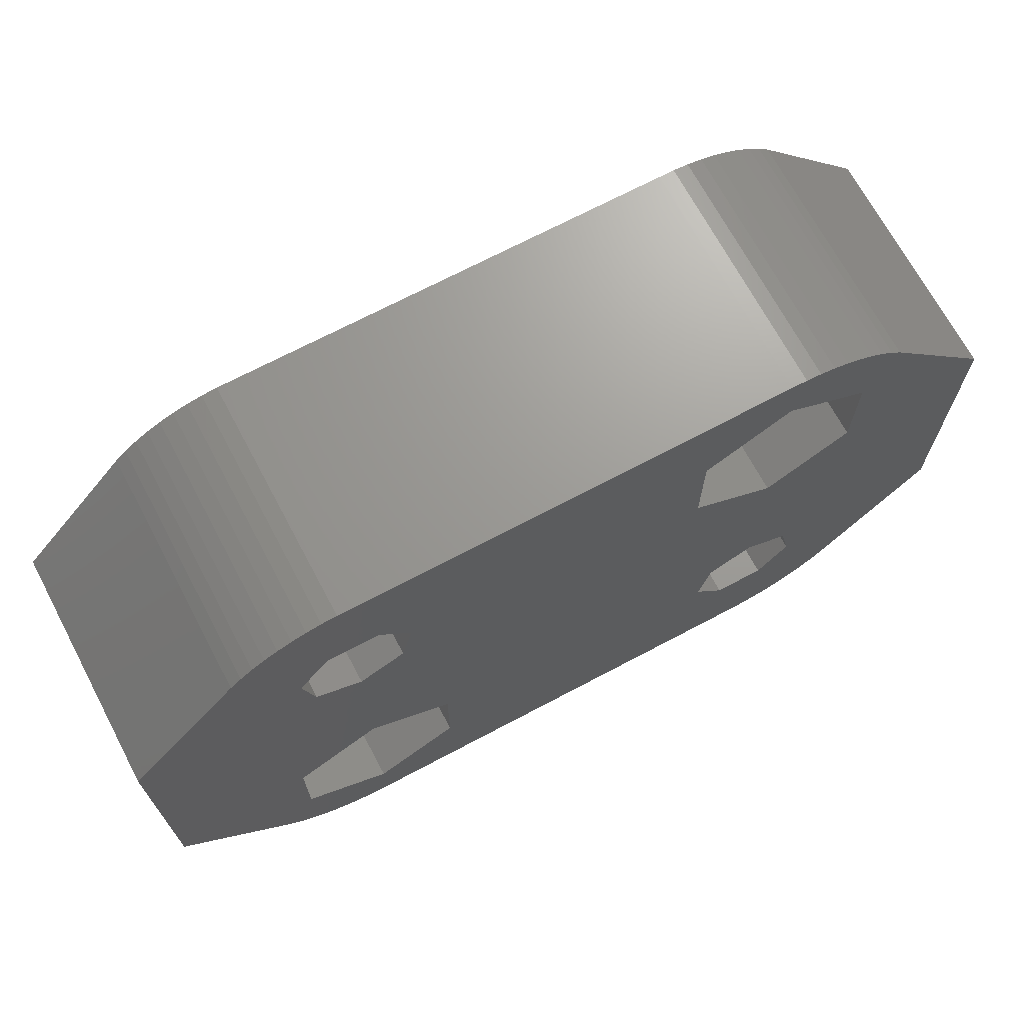
<metadata>
{"format":"stl","ext":"stl","renderer":"f3d","projection":"perspective","resolution":1024,"background":"white","views":[{"elev":69.5,"azim":152.0,"up":"+Y"}]}
</metadata>
<code>
# stl→obj: 436 verts, 876 faces
v -1 -2.97 8
v 1 -2.949 8
v -1 2.97 8
v 1 -3.029 8
v -1 -3.049 8
v 1 -3.101 8
v -1 -3.122 8
v 1 -3.167 8
v -1 -3.189 8
v 1 -3.229 8
v -1 -3.251 8
v 1 -3.287 8
v -1 -3.31 8
v 1 -3.343 8
v -1 -3.366 8
v 1 -3.396 8
v -1 -3.419 8
v 1 -3.448 8
v -1 -3.472 8
v 1 -3.499 8
v -1 -3.523 8
v 1 -3.549 8
v 1 2.949 8
v 1 3.029 8
v -1 3.049 8
v 1 3.101 8
v -1 3.122 8
v 1 3.167 8
v -1 3.189 8
v 1 3.229 8
v -1 3.251 8
v 1 3.287 8
v -1 3.31 8
v 1 3.343 8
v -1 3.366 8
v 1 3.396 8
v -1 3.419 8
v 1 3.448 8
v -1 3.472 8
v 1 3.499 8
v -1 3.523 8
v 1 3.549 8
v -1 -0.497 4.384
v -1 0 4.35
v -1 -0.9848 4.485
v -1 -1.454 4.652
v -1 -1.896 4.881
v -1 -2.303 5.169
v -1 -2.668 5.509
v -1 -2.982 5.895
v -1 -3.241 6.321
v -1 -3.439 6.778
v -1 -3.574 7.257
v -1 -3.574 8
v 1 -3.6 8
v 1 -3.617 8
v -1 -3.624 8
v -1 -3.641 7.751
v -1 -3.641 8
v -1 0.497 4.384
v -1 0.9848 4.485
v -1 1.454 4.652
v -1 1.896 4.881
v -1 2.303 5.169
v -1 2.668 5.509
v -1 2.982 5.895
v -1 3.241 6.321
v -1 3.439 6.778
v -1 3.574 7.257
v -1 3.574 8
v -1 3.641 7.751
v -1 3.624 8
v 1 3.6 8
v 1 3.617 8
v -1 3.641 8
v -10.12 -10.1 0
v -8.338 -7.29 0
v -9.681 -10.33 0
v -9.681 -10.33 8
v -10.12 -10.1 8
v -8.338 -7.29 8
v -10.12 10.1 0
v -10.12 10.1 8
v -9.681 10.33 0
v -7.5 8.8 0
v -8.338 7.29 8
v -9.681 10.33 8
v -10.31 3.925 0
v -10.31 3.925 2.8
v -7.5 2.3 0
v -10.31 7.175 0
v -9.01 -4.346 0
v -10.31 7.175 2.8
v -7.5 8.8 2.8
v -7.5 2.3 2.8
v -10.55 -9.827 0
v -10.55 -9.827 8
v -10.55 9.827 0
v -10.55 9.827 8
v -10.94 -9.518 0
v -10.94 -9.518 8
v -10.94 9.518 0
v -10.94 9.518 8
v -11.3 -9.173 0
v -11.3 -9.173 8
v -11.3 9.173 0
v -11.3 9.173 8
v -11.63 -8.795 0
v -11.63 -8.795 8
v -9.383 -5.98 0
v -9.383 -5.98 8
v -11.63 8.795 0
v -11.63 8.795 8
v -9.383 5.98 8
v -15 -0.497 4.384
v -9.15 -0.497 4.384
v -15 0 4.35
v -9.15 -0.9848 4.485
v -15 -0.9848 4.485
v -9.15 -1.454 4.652
v -15 -1.454 4.652
v -9.15 -1.896 4.881
v -15 -1.896 4.881
v -9.15 -2.303 5.169
v -15 -2.303 5.169
v -9.15 -2.668 5.509
v -15 -2.668 5.509
v -15 -2.982 5.895
v -9.15 -2.982 5.895
v -15 -3.241 6.321
v -9.15 -3.241 6.321
v -15 -3.439 6.778
v -9.15 -3.439 6.778
v -15 -3.574 7.257
v -9.15 -3.574 7.257
v -15 -3.641 7.751
v -15 -3.641 8
v -9.15 -3.641 7.751
v -9.15 -3.641 8
v -15 -4.9 0
v -15 -4.9 8
v -15 4.9 0
v -9.15 -4.959 8
v -15 0.497 4.384
v -9.15 0 4.35
v -15 0.9848 4.485
v -9.15 0.497 4.384
v -15 1.454 4.652
v -9.15 0.9848 4.485
v -15 1.896 4.881
v -9.15 1.454 4.652
v -15 2.303 5.169
v -9.15 1.896 4.881
v -15 2.668 5.509
v -9.15 2.303 5.169
v -15 2.982 5.895
v -9.15 2.668 5.509
v -9.15 2.982 5.895
v -15 3.241 6.321
v -9.15 3.241 6.321
v -15 3.439 6.778
v -15 4.9 8
v -9.15 3.439 6.778
v -15 3.574 7.257
v -9.15 3.574 7.257
v -15 3.641 7.751
v -9.15 3.641 7.751
v -15 3.641 8
v -9.15 3.641 8
v -9.15 4.959 8
v -4.685 3.925 0
v -4.685 3.925 2.8
v -4.685 7.175 2.8
v -4.685 7.175 0
v 5.617 5.955 0
v 5.99 4.321 0
v 4.685 -3.9 0
v 6.662 7.265 0
v 7.75 10.77 0
v -5.617 -5.98 0
v 4.685 -7.15 0
v -5.85 -0.497 4.384
v -5.85 0 4.35
v -5.85 -0.9848 4.485
v -5.85 -1.454 4.652
v -5.85 -1.896 4.881
v -5.85 -2.303 5.169
v -5.85 -2.668 5.509
v -5.85 -2.982 5.895
v -5.85 -3.241 6.321
v -5.85 -3.439 6.778
v -5.85 -3.574 7.257
v -5.85 -3.641 7.751
v -5.85 -3.641 8
v -5.85 -4.959 4.1
v -5.617 -5.98 8
v -5.85 -4.959 8
v -5.85 4.959 4.1
v -5.85 0.497 4.384
v -5.85 0.9848 4.485
v -5.85 1.454 4.652
v -5.85 1.896 4.881
v -5.85 2.303 5.169
v -5.85 2.668 5.509
v -5.85 2.982 5.895
v -5.85 3.241 6.321
v -5.85 3.439 6.778
v -5.85 3.574 7.257
v -5.85 4.959 8
v -5.85 3.641 7.751
v -5.85 3.641 8
v -5.617 5.98 8
v -5.617 5.98 3.2
v -5.99 -4.346 0
v -5.99 -4.346 4.1
v -5.99 4.346 4.1
v -5.99 4.346 3.2
v -6.662 -7.29 0
v -6.662 -7.29 8
v -6.662 7.29 3.2
v -6.662 7.29 8
v -7.25 -10.79 0
v 7.75 -10.77 0
v 7.75 -10.77 8
v -7.25 -10.79 8
v 5.617 -5.955 8
v -7.25 10.79 0
v -7.25 10.79 8
v 5.617 5.955 8
v 7.75 10.77 8
v -7.5 -3.619 0
v -7.5 -3.619 4.1
v -7.5 3.619 4.1
v -7.5 3.619 3.2
v -7.75 -10.79 0
v -7.75 -10.79 8
v -7.75 10.79 0
v -7.75 10.79 8
v -8.247 -10.75 0
v -8.247 -10.75 8
v -8.247 10.75 0
v -8.247 10.75 8
v -8.338 7.29 3.2
v -8.738 -10.65 0
v -8.738 -10.65 8
v -8.738 10.65 0
v -8.738 10.65 8
v -9.01 -4.346 4.1
v -9.01 4.346 4.1
v -9.01 4.346 3.2
v -9.15 -4.959 4.1
v -9.15 4.959 4.1
v -9.217 -10.51 0
v -9.217 -10.51 8
v -9.217 10.51 0
v -9.217 10.51 8
v -9.383 5.98 3.2
v 1 -0.4936 4.409
v 1 0 4.375
v 1 -0.978 4.509
v 1 -1.444 4.675
v 1 -1.883 4.903
v 1 -2.288 5.188
v 1 -2.649 5.526
v 1 -2.962 5.91
v 1 -3.219 6.332
v 1 -3.416 6.786
v 1 -3.549 7.262
v 1 0.4936 4.409
v 1 0.978 4.509
v 1 1.444 4.675
v 1 1.883 4.903
v 1 2.288 5.188
v 1 2.649 5.526
v 1 2.962 5.91
v 1 3.219 6.332
v 1 3.416 6.786
v 1 3.549 7.262
v 5.85 -0.4936 4.409
v 5.85 -0.978 4.509
v 5.85 -1.444 4.675
v 5.85 -1.883 4.903
v 5.85 -2.288 5.188
v 5.85 -2.649 5.526
v 5.85 -2.962 5.91
v 5.85 -3.219 6.332
v 5.85 -3.416 6.786
v 5.85 -3.549 7.262
v 1 -3.617 7.753
v 5.85 -3.617 7.753
v 5.85 -4.934 8
v 5.85 -3.617 8
v 5.85 0 4.375
v 5.85 0.4936 4.409
v 5.85 0.978 4.509
v 5.85 1.444 4.675
v 5.85 1.883 4.903
v 5.85 2.288 5.188
v 5.85 2.649 5.526
v 5.85 2.962 5.91
v 5.85 3.219 6.332
v 5.85 3.416 6.786
v 5.85 3.549 7.262
v 1 3.617 7.753
v 5.85 3.617 7.753
v 5.85 3.617 8
v 5.85 4.934 8
v 10.12 -10.07 0
v 10.31 -7.15 0
v 10.55 -9.802 0
v 10.55 -9.802 8
v 10.12 -10.07 8
v 10.12 10.07 0
v 10.12 10.07 8
v 10.55 9.802 0
v 10.55 9.802 8
v 10.31 -3.9 0
v 15 4.875 0
v 15 -4.875 0
v 10.31 -3.9 2.8
v 10.31 -7.15 2.8
v 10.94 -9.493 0
v 11.3 -9.148 0
v 11.63 -8.77 0
v 10.94 -9.493 8
v 10.94 9.493 0
v 10.94 9.493 8
v 11.3 -9.148 8
v 11.3 9.148 0
v 11.3 9.148 8
v 11.63 -8.77 8
v 11.63 8.77 8
v 11.63 8.77 0
v 15 -4.875 8
v 15 4.875 8
v 15 -0.4936 4.409
v 15 -0.978 4.509
v 15 -1.444 4.675
v 15 -1.883 4.903
v 15 -2.288 5.188
v 15 -2.649 5.526
v 15 -2.962 5.91
v 15 -3.219 6.332
v 15 0 4.375
v 15 -3.416 6.786
v 15 -3.549 7.262
v 15 -3.617 7.753
v 15 -3.617 8
v 15 0.4936 4.409
v 15 0.978 4.509
v 15 1.444 4.675
v 15 1.883 4.903
v 15 2.288 5.188
v 15 2.649 5.526
v 15 2.962 5.91
v 15 3.219 6.332
v 15 3.416 6.786
v 15 3.549 7.262
v 15 3.617 7.753
v 15 3.617 8
v 7.5 -2.275 0
v 7.5 -2.275 2.8
v 4.685 -3.9 2.8
v 4.685 -7.15 2.8
v 7.5 -8.775 0
v 7.5 -8.775 2.8
v 5.617 -5.955 3.2
v 6.662 -7.265 8
v 5.85 -4.934 4.125
v 5.99 -4.321 3.2
v 6.662 -7.265 3.2
v 5.85 4.934 4.125
v 6.662 7.265 8
v 5.99 -4.321 4.125
v 5.99 4.321 4.125
v 7.5 -3.594 3.2
v 7.5 -3.594 4.125
v 7.5 3.594 0
v 7.5 3.594 4.125
v 8.338 -7.265 3.2
v 8.338 -7.265 8
v 8.338 7.265 0
v 8.338 7.265 8
v 9.01 4.321 0
v 9.01 -4.321 3.2
v 9.01 -4.321 4.125
v 9.681 -10.3 0
v 8.247 -10.72 0
v 8.738 -10.63 0
v 9.217 -10.49 0
v 9.01 4.321 4.125
v 8.247 -10.72 8
v 8.247 10.72 0
v 8.247 10.72 8
v 8.738 -10.63 8
v 8.738 10.63 0
v 8.738 10.63 8
v 9.383 -5.955 8
v 9.383 -5.955 3.2
v 9.217 -10.49 8
v 9.681 -10.3 8
v 9.383 5.955 0
v 9.217 10.49 0
v 9.681 10.3 0
v 9.217 10.49 8
v 9.383 5.955 8
v 9.681 10.3 8
v 9.15 -4.934 4.125
v 9.15 4.934 4.125
v 9.15 -0.4936 4.409
v 9.15 0 4.375
v 9.15 -0.978 4.509
v 9.15 -1.444 4.675
v 9.15 -1.883 4.903
v 9.15 -2.288 5.188
v 9.15 -2.649 5.526
v 9.15 -2.962 5.91
v 9.15 -3.219 6.332
v 9.15 -3.416 6.786
v 9.15 -3.549 7.262
v 9.15 -3.617 7.753
v 9.15 -3.617 8
v 9.15 -4.934 8
v 9.15 0.4936 4.409
v 9.15 0.978 4.509
v 9.15 1.444 4.675
v 9.15 1.883 4.903
v 9.15 2.288 5.188
v 9.15 2.649 5.526
v 9.15 2.962 5.91
v 9.15 3.219 6.332
v 9.15 3.416 6.786
v 9.15 3.549 7.262
v 9.15 4.934 8
v 9.15 3.617 7.753
v 9.15 3.617 8
f 1 2 3
f 1 4 2
f 5 4 1
f 5 6 4
f 7 6 5
f 7 8 6
f 9 8 7
f 9 10 8
f 11 10 9
f 11 12 10
f 13 12 11
f 13 14 12
f 15 14 13
f 15 16 14
f 17 16 15
f 17 18 16
f 19 18 17
f 19 20 18
f 21 20 19
f 21 22 20
f 3 2 23
f 3 23 24
f 3 24 25
f 25 24 26
f 25 26 27
f 27 26 28
f 27 28 29
f 29 28 30
f 29 30 31
f 31 30 32
f 31 32 33
f 33 32 34
f 33 34 35
f 35 34 36
f 35 36 37
f 37 36 38
f 37 38 39
f 39 38 40
f 39 40 41
f 41 40 42
f 43 1 44
f 43 5 1
f 45 5 43
f 45 7 5
f 46 7 45
f 46 9 7
f 47 9 46
f 47 11 9
f 48 11 47
f 48 13 11
f 49 13 48
f 49 15 13
f 50 15 49
f 50 17 15
f 51 17 50
f 51 19 17
f 52 19 51
f 52 21 19
f 53 21 52
f 53 54 21
f 54 22 21
f 54 55 22
f 54 56 55
f 57 56 54
f 58 54 53
f 58 57 54
f 58 59 57
f 59 56 57
f 44 1 3
f 44 3 60
f 60 3 25
f 60 25 61
f 61 25 27
f 61 27 62
f 62 27 29
f 62 29 63
f 63 29 31
f 63 31 64
f 64 31 33
f 64 33 65
f 65 33 35
f 65 35 66
f 66 35 37
f 66 37 67
f 67 37 39
f 67 39 68
f 68 39 41
f 68 41 69
f 69 41 70
f 69 70 71
f 70 41 42
f 70 72 71
f 70 42 73
f 70 73 74
f 70 74 72
f 72 75 71
f 72 74 75
f 76 77 78
f 76 78 79
f 76 79 80
f 80 79 81
f 82 83 84
f 82 84 85
f 83 86 87
f 83 87 84
f 88 89 90
f 88 91 89
f 88 90 92
f 89 91 93
f 89 93 94
f 89 95 90
f 89 94 95
f 91 82 85
f 91 85 94
f 91 94 93
f 96 76 80
f 96 80 97
f 96 77 76
f 97 80 81
f 98 82 91
f 98 99 82
f 99 83 82
f 99 86 83
f 100 96 97
f 100 97 101
f 100 77 96
f 101 97 81
f 102 98 91
f 102 103 98
f 103 99 98
f 103 86 99
f 104 100 101
f 104 101 105
f 104 77 100
f 105 101 81
f 106 102 91
f 106 107 102
f 107 103 102
f 107 86 103
f 108 104 109
f 108 77 104
f 108 110 77
f 109 104 105
f 109 105 81
f 109 81 111
f 112 106 91
f 112 107 106
f 112 113 107
f 113 86 107
f 113 114 86
f 115 116 117
f 115 118 116
f 119 118 115
f 119 120 118
f 121 120 119
f 121 122 120
f 123 122 121
f 123 124 122
f 125 124 123
f 125 126 124
f 127 126 125
f 128 126 127
f 128 129 126
f 130 129 128
f 130 131 129
f 132 131 130
f 132 133 131
f 134 133 132
f 134 135 133
f 136 137 138
f 136 135 134
f 136 138 135
f 137 139 138
f 140 88 92
f 140 108 141
f 140 115 117
f 140 119 115
f 140 121 119
f 140 123 121
f 140 125 123
f 140 127 125
f 140 128 127
f 140 130 128
f 140 141 130
f 140 117 142
f 140 142 88
f 140 92 110
f 140 110 108
f 141 108 109
f 141 109 111
f 141 132 130
f 141 134 132
f 141 136 134
f 141 137 136
f 141 139 137
f 141 143 139
f 141 111 143
f 117 144 142
f 117 116 145
f 117 145 144
f 144 146 142
f 144 145 147
f 144 147 146
f 146 148 142
f 146 147 149
f 146 149 148
f 148 150 142
f 148 149 151
f 148 151 150
f 150 152 142
f 150 151 153
f 150 153 152
f 152 154 142
f 152 153 155
f 152 155 154
f 154 156 142
f 154 155 157
f 154 157 158
f 154 158 156
f 156 159 142
f 156 158 160
f 156 160 159
f 159 161 162
f 159 162 142
f 159 160 163
f 159 163 161
f 161 164 162
f 161 163 165
f 161 165 164
f 164 166 162
f 164 165 167
f 164 167 166
f 166 168 162
f 166 167 169
f 166 169 168
f 168 169 162
f 142 91 88
f 142 112 91
f 142 113 112
f 142 162 113
f 162 169 170
f 162 170 114
f 162 114 113
f 171 172 173
f 171 174 175
f 171 173 174
f 171 175 176
f 171 176 177
f 174 178 175
f 174 179 178
f 180 177 181
f 182 43 183
f 182 45 43
f 184 45 182
f 184 46 45
f 185 46 184
f 185 47 46
f 186 47 185
f 186 48 47
f 187 48 186
f 187 49 48
f 188 49 187
f 189 49 188
f 189 50 49
f 190 50 189
f 190 51 50
f 191 51 190
f 191 52 51
f 192 52 191
f 192 53 52
f 193 53 192
f 193 58 53
f 193 194 58
f 194 59 58
f 195 180 196
f 195 196 197
f 195 182 183
f 195 184 182
f 195 185 184
f 195 186 185
f 195 187 186
f 195 188 187
f 195 189 188
f 195 190 189
f 195 191 190
f 195 197 191
f 195 183 198
f 197 59 194
f 197 196 59
f 197 192 191
f 197 193 192
f 197 194 193
f 183 43 44
f 183 44 199
f 183 199 198
f 199 44 60
f 199 60 200
f 199 200 198
f 200 60 61
f 200 61 201
f 200 201 198
f 201 61 62
f 201 62 202
f 201 202 198
f 202 62 63
f 202 63 203
f 202 203 198
f 203 63 64
f 203 64 204
f 203 204 198
f 204 64 65
f 204 65 66
f 204 66 205
f 204 205 198
f 205 66 67
f 205 67 206
f 205 206 198
f 206 67 68
f 206 68 207
f 206 207 198
f 207 68 69
f 207 69 208
f 207 208 209
f 207 209 198
f 208 69 71
f 208 71 210
f 208 210 209
f 210 71 75
f 210 75 211
f 210 211 209
f 211 75 209
f 198 212 213
f 198 209 212
f 209 75 212
f 214 171 177
f 214 180 195
f 214 195 215
f 214 177 180
f 215 195 216
f 217 198 213
f 217 216 198
f 216 195 198
f 218 196 180
f 218 219 196
f 220 213 221
f 220 217 213
f 221 213 212
f 222 180 181
f 222 218 180
f 222 181 223
f 222 223 224
f 222 224 225
f 225 59 196
f 225 196 219
f 225 56 59
f 225 226 56
f 225 224 226
f 227 228 179
f 227 179 174
f 228 75 74
f 228 212 75
f 228 221 212
f 228 74 229
f 228 229 230
f 228 230 179
f 231 214 215
f 231 215 232
f 231 90 214
f 232 215 233
f 90 171 214
f 90 95 171
f 95 172 171
f 95 173 172
f 95 94 173
f 234 217 220
f 234 233 217
f 233 215 216
f 233 216 217
f 85 174 173
f 85 173 94
f 85 227 174
f 235 218 222
f 235 222 225
f 235 225 236
f 236 225 219
f 237 227 85
f 237 238 227
f 238 221 228
f 238 228 227
f 239 235 236
f 239 236 240
f 241 237 85
f 241 242 237
f 242 238 237
f 77 218 235
f 77 235 239
f 77 81 218
f 81 219 218
f 81 236 219
f 81 240 236
f 243 220 221
f 243 221 86
f 243 234 220
f 86 221 238
f 86 238 242
f 244 239 240
f 244 240 245
f 244 77 239
f 245 240 81
f 246 241 85
f 246 247 241
f 247 242 241
f 247 86 242
f 92 231 232
f 92 232 248
f 92 90 231
f 248 232 249
f 250 234 243
f 250 249 234
f 249 232 233
f 249 233 234
f 251 92 248
f 251 248 252
f 251 116 118
f 251 118 120
f 251 120 122
f 251 122 124
f 251 124 126
f 251 126 129
f 251 129 131
f 251 131 133
f 251 133 143
f 251 145 116
f 251 252 145
f 143 133 135
f 143 135 138
f 143 138 139
f 145 252 147
f 147 252 149
f 149 252 151
f 151 252 153
f 153 252 155
f 155 252 157
f 157 252 158
f 158 252 160
f 160 252 163
f 163 252 170
f 163 170 165
f 165 170 167
f 167 170 169
f 252 248 249
f 252 249 250
f 253 77 244
f 253 244 245
f 253 245 254
f 254 245 81
f 255 246 85
f 255 256 246
f 256 86 247
f 256 247 246
f 110 81 77
f 110 92 251
f 110 251 111
f 110 111 81
f 111 251 143
f 257 243 114
f 257 250 243
f 257 252 250
f 257 114 252
f 114 243 86
f 114 170 252
f 78 77 253
f 78 253 254
f 78 254 79
f 79 254 81
f 84 255 85
f 84 87 255
f 87 86 256
f 87 256 255
f 2 258 259
f 2 259 23
f 4 258 2
f 4 260 258
f 6 260 4
f 6 261 260
f 8 261 6
f 8 262 261
f 10 262 8
f 10 263 262
f 12 263 10
f 12 264 263
f 14 264 12
f 14 265 264
f 16 265 14
f 16 266 265
f 18 266 16
f 18 267 266
f 20 267 18
f 20 268 267
f 20 22 268
f 23 259 269
f 23 269 24
f 24 269 270
f 24 270 26
f 26 270 271
f 26 271 28
f 28 271 272
f 28 272 30
f 30 272 273
f 30 273 32
f 32 273 274
f 32 274 34
f 34 274 275
f 34 275 36
f 36 275 276
f 36 276 38
f 38 276 277
f 38 277 40
f 40 277 278
f 40 278 42
f 258 279 259
f 258 280 279
f 260 280 258
f 260 281 280
f 261 281 260
f 261 282 281
f 262 282 261
f 262 283 282
f 263 283 262
f 263 284 283
f 264 284 263
f 265 284 264
f 265 285 284
f 266 285 265
f 266 286 285
f 267 286 266
f 267 287 286
f 268 287 267
f 268 288 287
f 289 268 22
f 289 22 55
f 289 55 56
f 289 56 290
f 289 288 268
f 289 290 288
f 56 226 291
f 56 292 290
f 56 291 292
f 259 279 293
f 259 293 269
f 269 293 294
f 269 294 270
f 270 294 295
f 270 295 271
f 271 295 296
f 271 296 272
f 272 296 297
f 272 297 273
f 273 297 298
f 273 298 274
f 274 298 299
f 274 299 300
f 274 300 275
f 275 300 301
f 275 301 276
f 276 301 302
f 276 302 277
f 277 302 303
f 277 303 278
f 278 304 42
f 278 303 305
f 278 305 304
f 42 304 73
f 73 304 74
f 304 305 306
f 304 306 74
f 74 306 307
f 74 307 229
f 308 309 310
f 308 310 311
f 308 311 312
f 313 314 315
f 314 316 315
f 317 318 319
f 309 317 319
f 309 320 317
f 309 321 320
f 309 322 310
f 309 323 322
f 309 324 323
f 309 319 324
f 310 322 325
f 310 325 311
f 315 316 326
f 316 327 326
f 322 323 328
f 322 328 325
f 326 327 329
f 327 330 329
f 323 324 328
f 328 324 331
f 329 330 332
f 329 332 333
f 324 319 331
f 331 319 334
f 333 332 335
f 333 335 318
f 319 336 337
f 319 337 338
f 319 338 339
f 319 339 340
f 319 340 341
f 319 341 342
f 319 342 343
f 319 343 334
f 319 344 336
f 319 318 344
f 334 343 345
f 334 345 346
f 334 346 347
f 334 347 348
f 344 318 349
f 349 318 350
f 350 318 351
f 351 318 352
f 352 318 353
f 353 318 354
f 354 318 355
f 355 318 356
f 356 318 335
f 356 335 357
f 357 335 358
f 358 335 359
f 359 335 360
f 177 176 361
f 177 361 362
f 177 362 363
f 181 177 364
f 181 364 365
f 181 365 223
f 364 177 363
f 364 363 362
f 364 362 366
f 364 366 365
f 367 226 368
f 367 369 226
f 367 370 369
f 367 371 370
f 367 368 371
f 226 369 291
f 226 224 368
f 175 229 372
f 175 372 176
f 175 178 229
f 229 307 372
f 229 178 373
f 229 373 230
f 369 279 280
f 369 280 281
f 369 281 282
f 369 282 283
f 369 283 284
f 369 284 285
f 369 285 286
f 369 286 287
f 369 287 291
f 369 293 279
f 369 372 293
f 369 370 374
f 369 374 372
f 291 287 288
f 291 288 290
f 291 290 292
f 293 372 294
f 294 372 295
f 295 372 296
f 296 372 297
f 297 372 298
f 298 372 299
f 299 372 300
f 300 372 301
f 301 372 302
f 302 372 307
f 302 307 303
f 303 307 305
f 305 307 306
f 372 374 375
f 372 375 176
f 370 371 376
f 370 376 377
f 370 377 374
f 374 377 375
f 176 375 378
f 176 378 361
f 375 377 379
f 375 379 378
f 371 368 380
f 371 380 376
f 368 224 381
f 368 381 380
f 178 179 382
f 178 382 383
f 178 383 373
f 373 383 230
f 361 317 320
f 361 320 362
f 361 378 384
f 361 384 317
f 362 320 321
f 376 380 385
f 376 385 386
f 376 386 377
f 377 386 379
f 365 308 387
f 365 309 308
f 365 366 309
f 365 388 223
f 365 389 388
f 365 390 389
f 365 387 390
f 366 321 309
f 366 362 321
f 378 379 384
f 379 386 391
f 379 391 384
f 223 388 392
f 223 392 224
f 224 392 381
f 179 230 393
f 179 393 382
f 230 394 393
f 230 383 394
f 388 389 395
f 388 395 392
f 392 395 381
f 393 394 396
f 393 396 382
f 394 383 397
f 394 397 396
f 380 381 398
f 380 399 385
f 380 398 399
f 381 312 311
f 381 311 325
f 381 325 328
f 381 328 331
f 381 331 398
f 381 395 400
f 381 400 401
f 381 401 312
f 382 313 315
f 382 315 326
f 382 326 329
f 382 329 333
f 382 333 402
f 382 396 403
f 382 403 404
f 382 402 383
f 382 404 313
f 383 405 397
f 383 402 406
f 383 406 407
f 383 407 405
f 389 390 400
f 389 400 395
f 396 397 403
f 397 405 403
f 385 408 386
f 385 399 408
f 386 408 391
f 384 318 317
f 384 391 409
f 384 409 402
f 384 402 318
f 391 408 409
f 410 336 411
f 410 337 336
f 412 337 410
f 412 338 337
f 413 338 412
f 413 339 338
f 414 339 413
f 414 340 339
f 415 340 414
f 415 341 340
f 416 341 415
f 417 341 416
f 417 342 341
f 418 342 417
f 418 343 342
f 419 343 418
f 419 345 343
f 420 345 419
f 420 346 345
f 421 346 420
f 421 347 346
f 421 422 347
f 422 348 347
f 422 334 348
f 408 410 411
f 408 412 410
f 408 413 412
f 408 414 413
f 408 415 414
f 408 416 415
f 408 417 416
f 408 418 417
f 408 419 418
f 408 423 419
f 408 411 409
f 408 399 398
f 408 398 423
f 423 334 422
f 423 420 419
f 423 421 420
f 423 422 421
f 423 398 334
f 411 336 344
f 411 344 424
f 411 424 409
f 424 344 349
f 424 349 425
f 424 425 409
f 425 349 350
f 425 350 426
f 425 426 409
f 426 350 351
f 426 351 427
f 426 427 409
f 427 351 352
f 427 352 428
f 427 428 409
f 428 352 353
f 428 353 429
f 428 429 409
f 429 353 354
f 429 354 355
f 429 355 430
f 429 430 409
f 430 355 356
f 430 356 431
f 430 431 409
f 431 356 357
f 431 357 432
f 431 432 409
f 432 357 358
f 432 358 433
f 432 433 434
f 432 434 409
f 433 358 359
f 433 359 435
f 433 435 434
f 435 359 360
f 435 360 436
f 435 436 434
f 436 360 335
f 436 335 434
f 409 434 406
f 409 406 402
f 434 335 406
f 390 387 401
f 390 401 400
f 403 405 404
f 405 407 404
f 398 331 334
f 402 333 318
f 406 314 407
f 406 316 314
f 406 327 316
f 406 330 327
f 406 332 330
f 406 335 332
f 387 308 312
f 387 312 401
f 404 407 313
f 407 314 313

</code>
